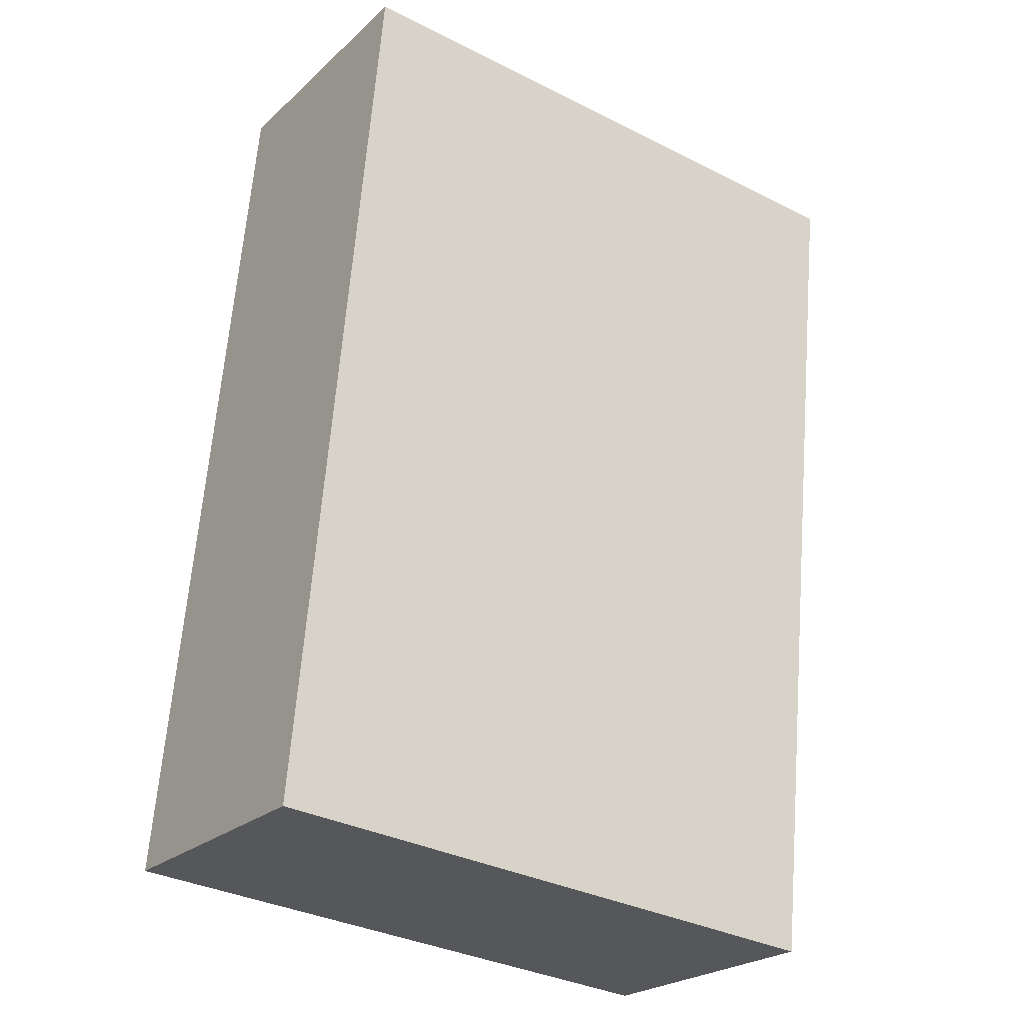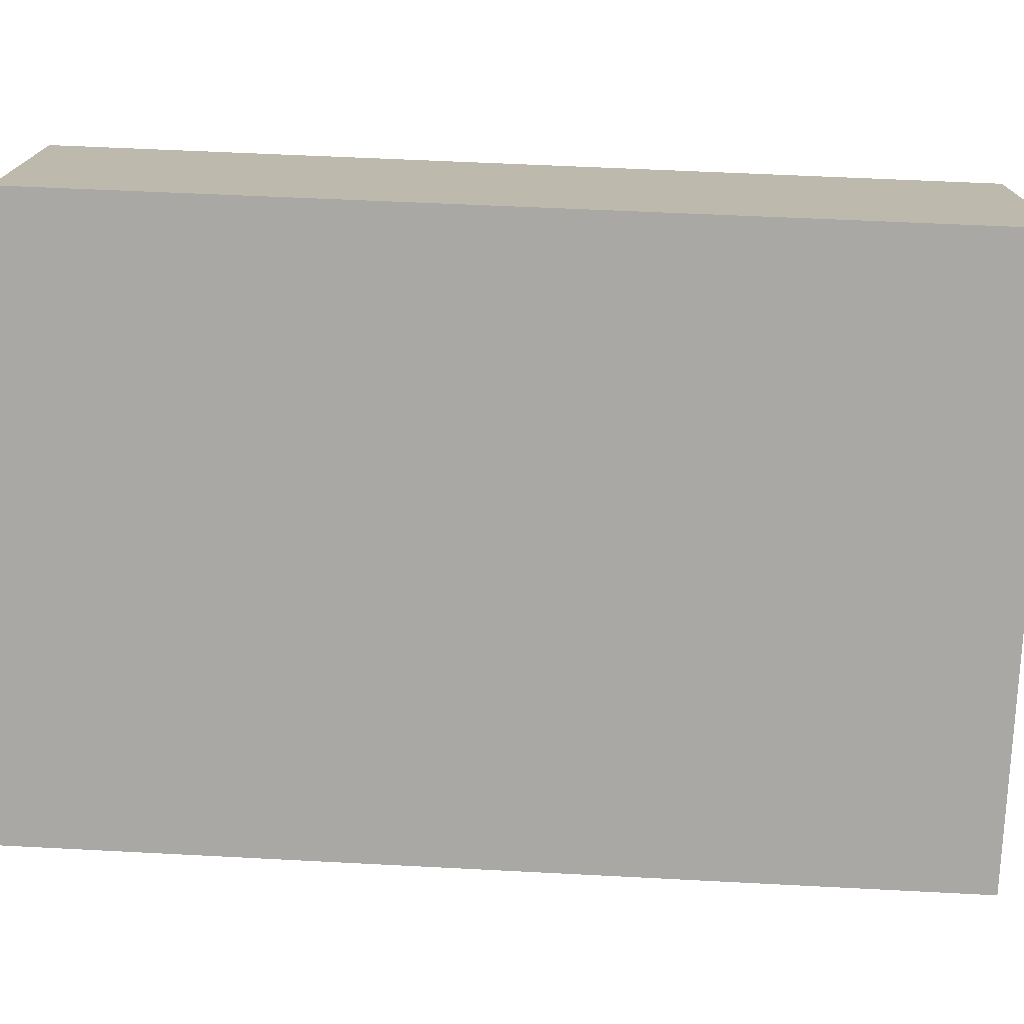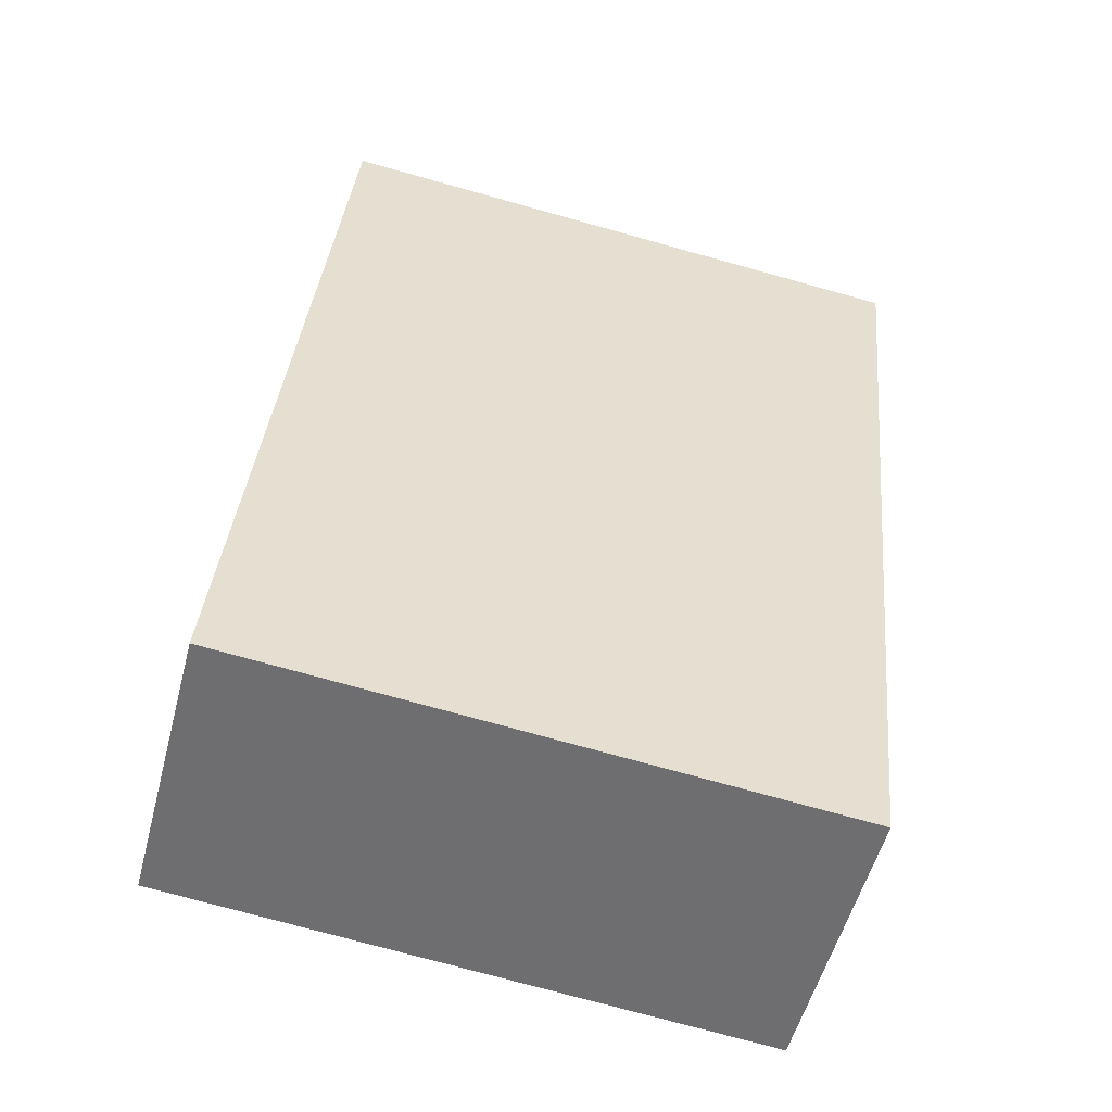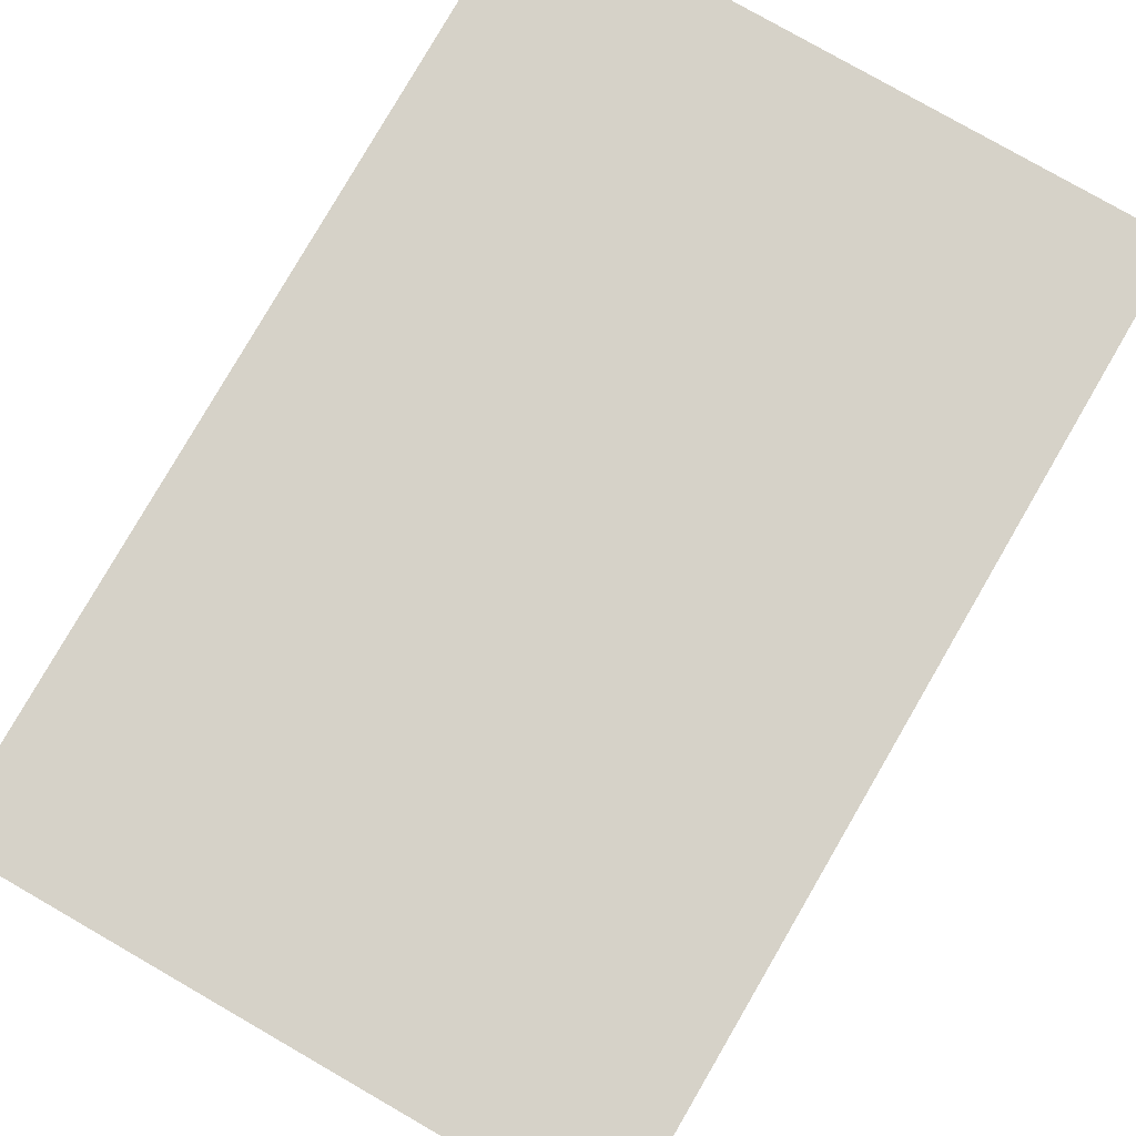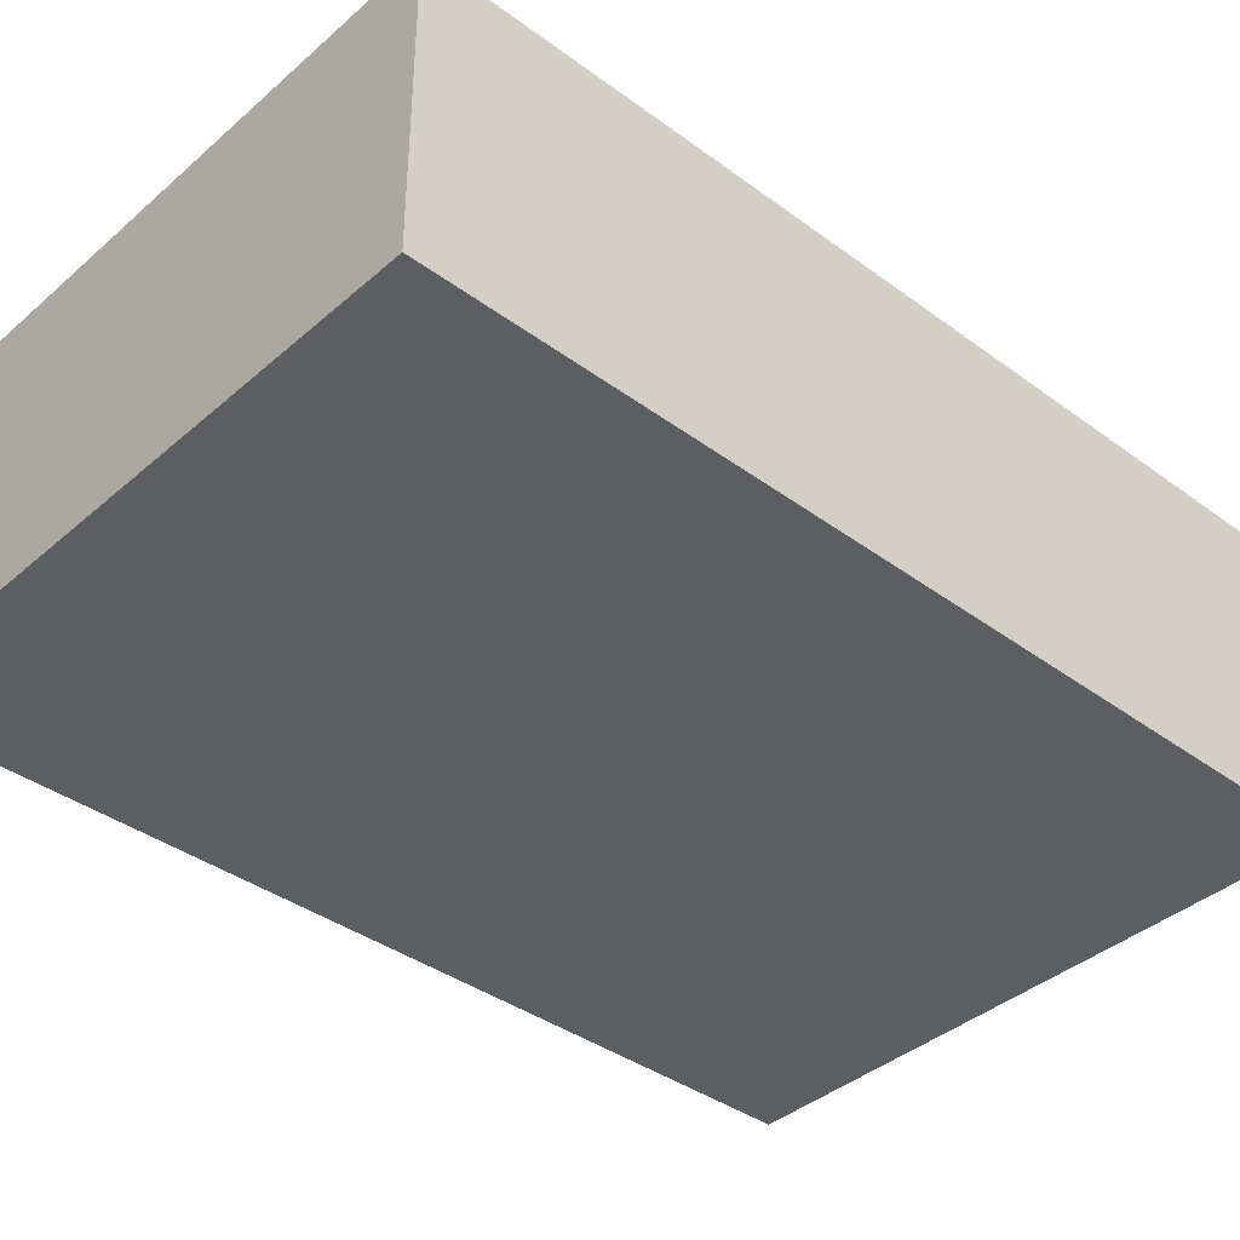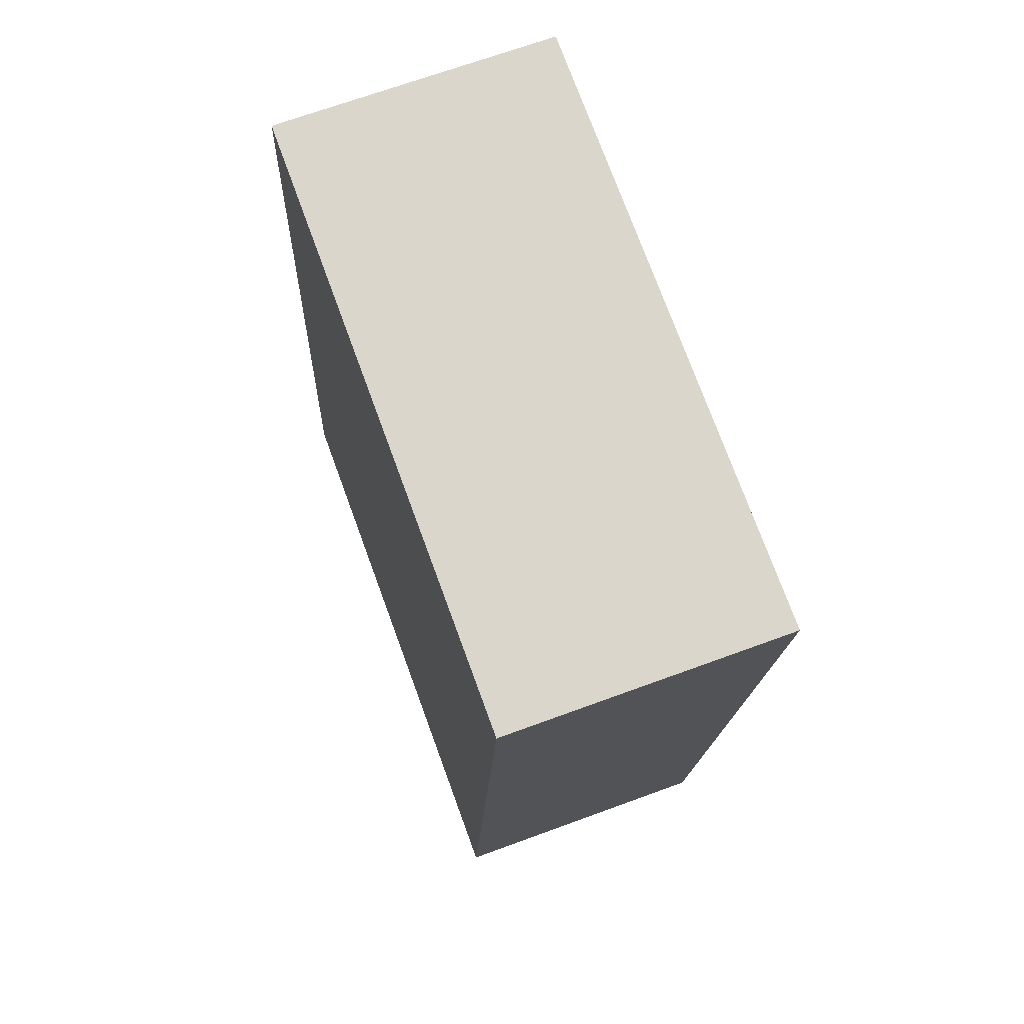
<metadata>
{"format":"obj","ext":"obj","renderer":"f3d","projection":"perspective","resolution":1024,"background":"white","views":[{"elev":-23.8,"azim":-34.5,"up":"+Z"},{"elev":-74.9,"azim":-87.2,"up":"+Y"},{"elev":-53.7,"azim":-14.6,"up":"+Z"},{"elev":77.5,"azim":-144.6,"up":"+Y"},{"elev":-38.7,"azim":52.9,"up":"+Y"},{"elev":68.9,"azim":69.8,"up":"+Z"}]}
</metadata>
<code>
v  7.559 3.577 -0.73
v  1.03 3.577 11.48
v  8.746 3.577 10.78
v  0 3.577 2.19e-16
v  8.746 -6.598e-16 10.78
v  7.559 4.47e-17 -0.73
v  0 0 0
v  1.03 -7.033e-16 11.48
g defaultobject
f 1 2 3
f 2 1 4
f 5 1 3
f 1 5 6
f 6 4 1
f 4 6 7
f 7 2 4
f 2 7 8
f 8 3 2
f 3 8 5
f 8 6 5
f 6 8 7

</code>
